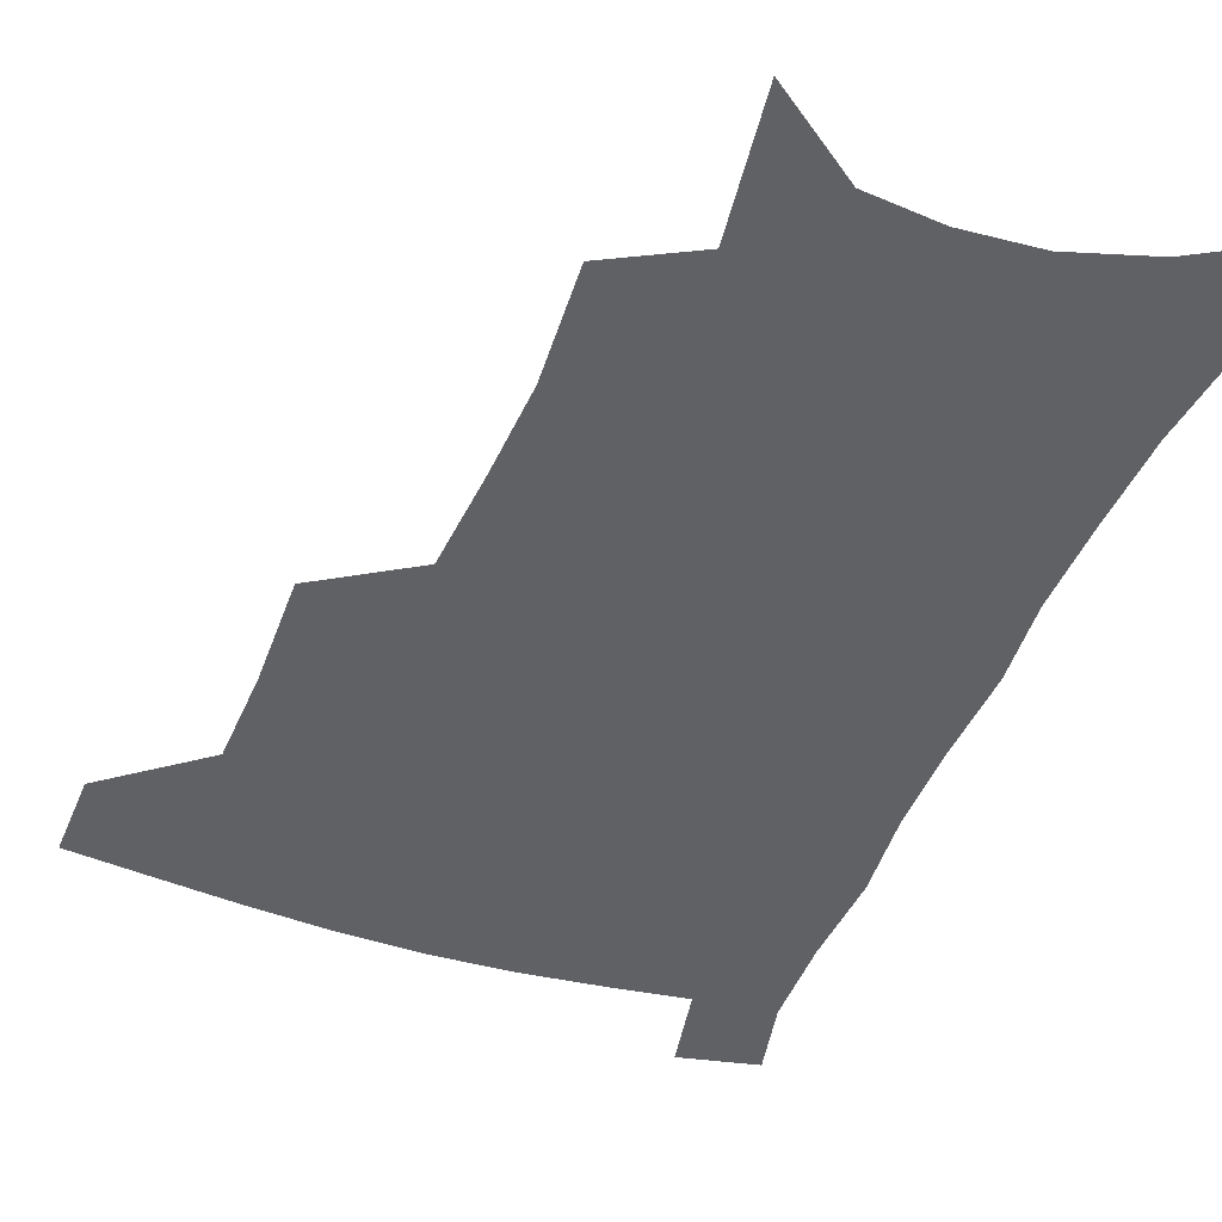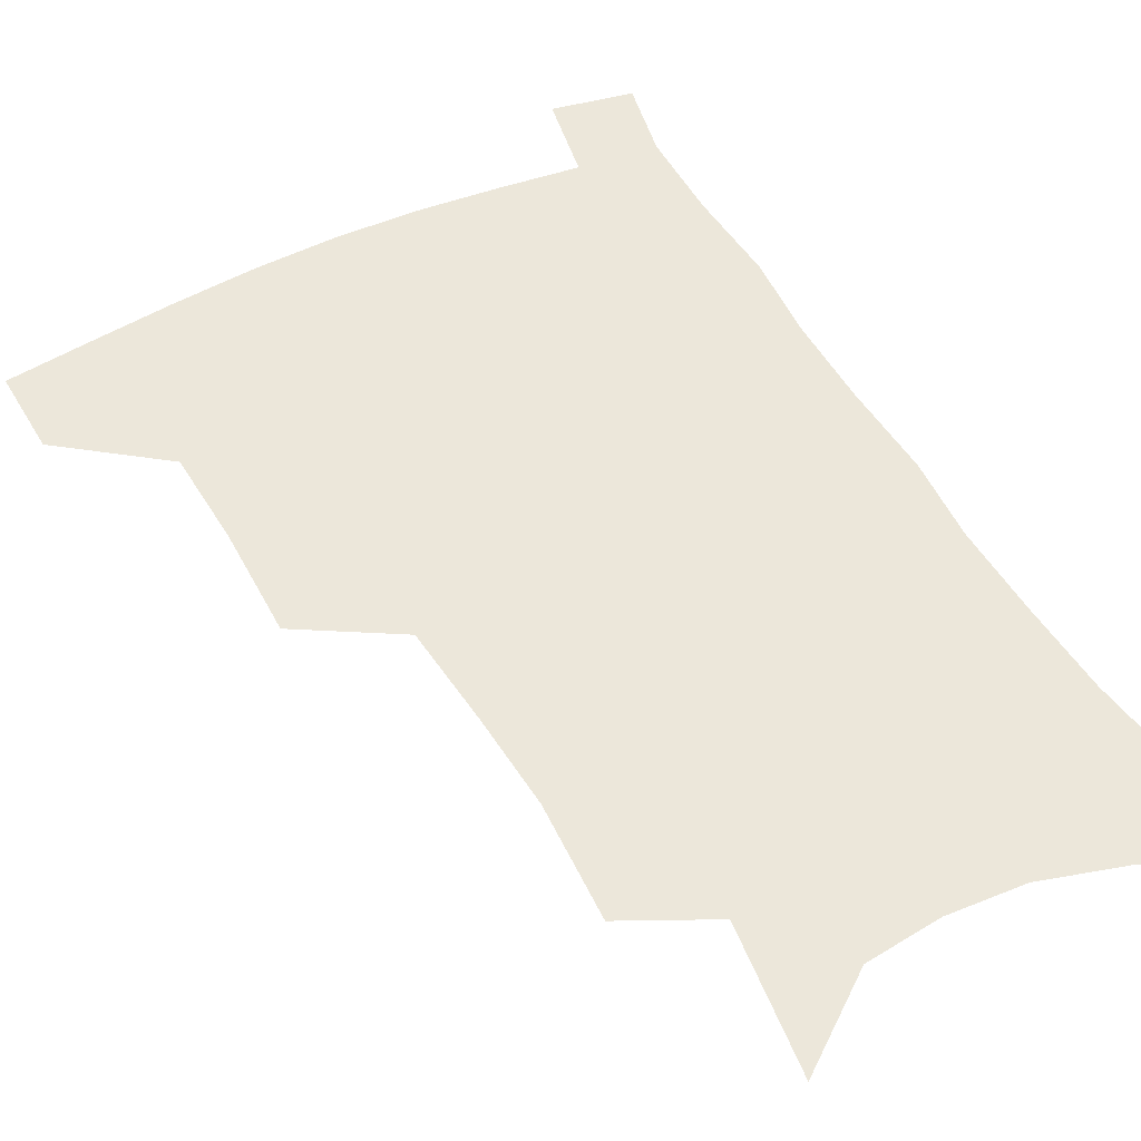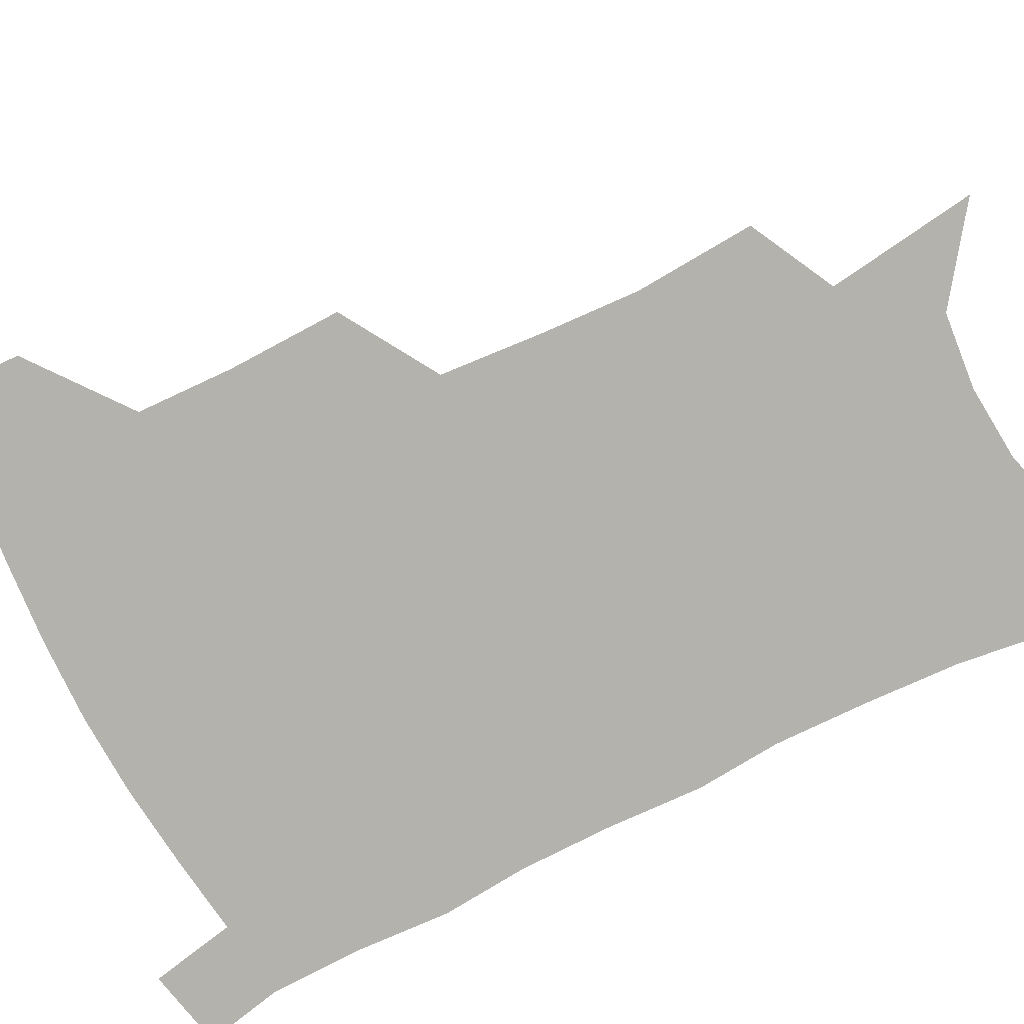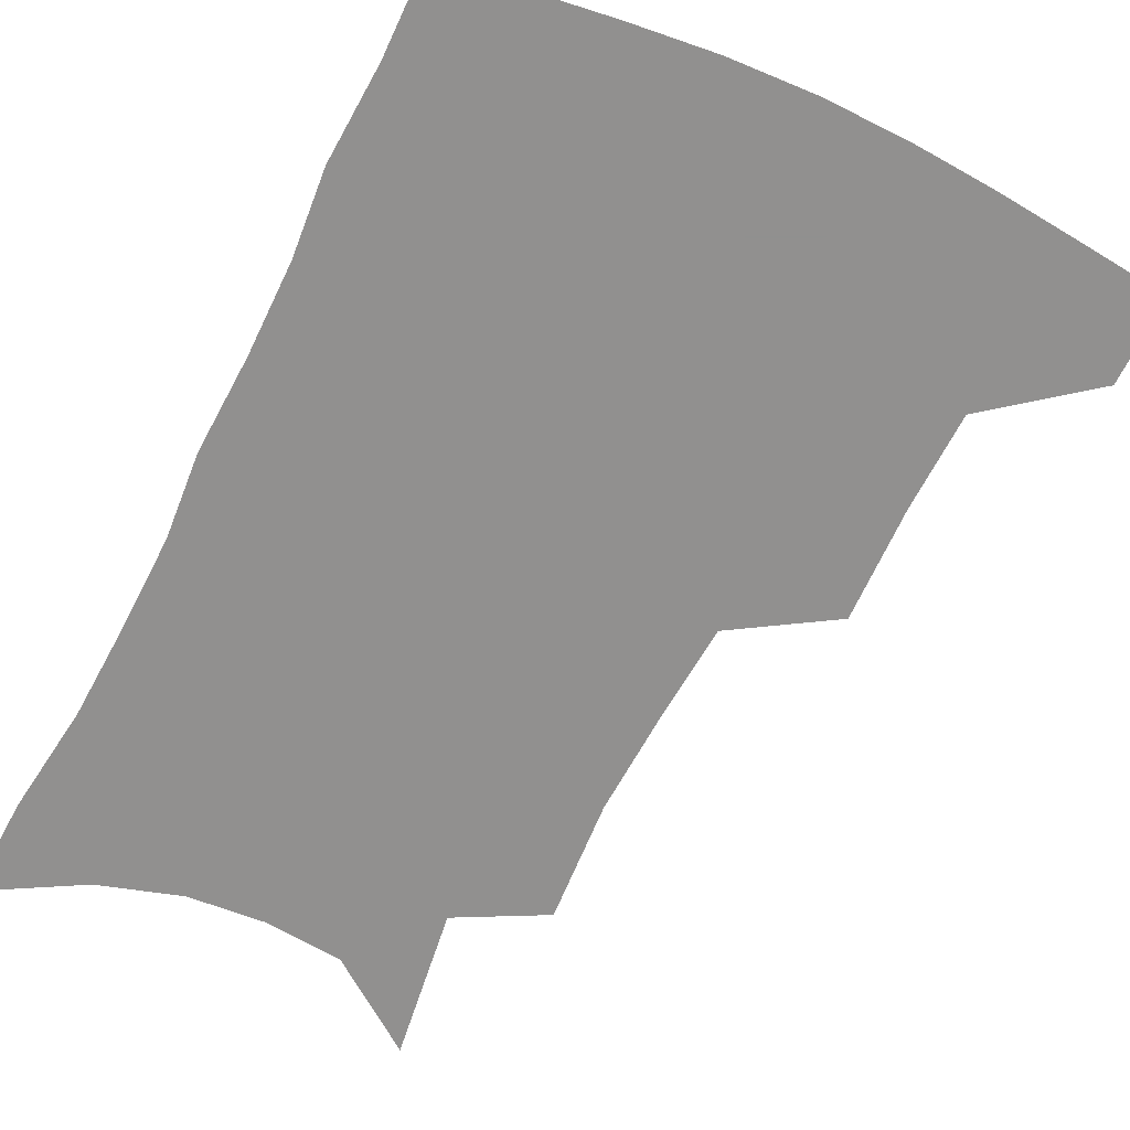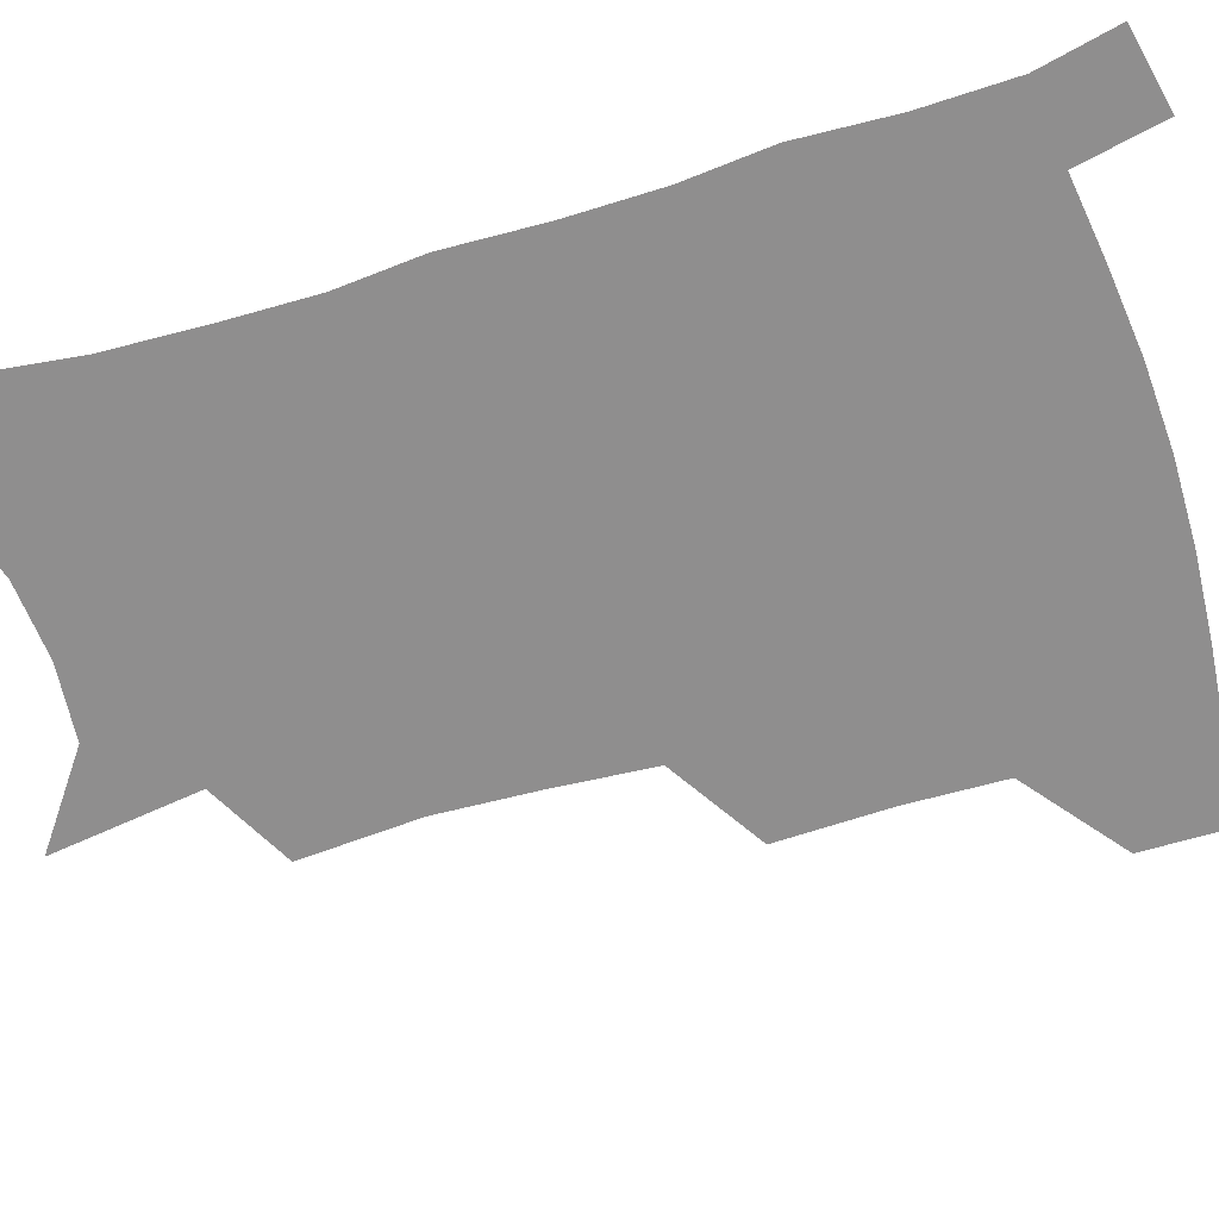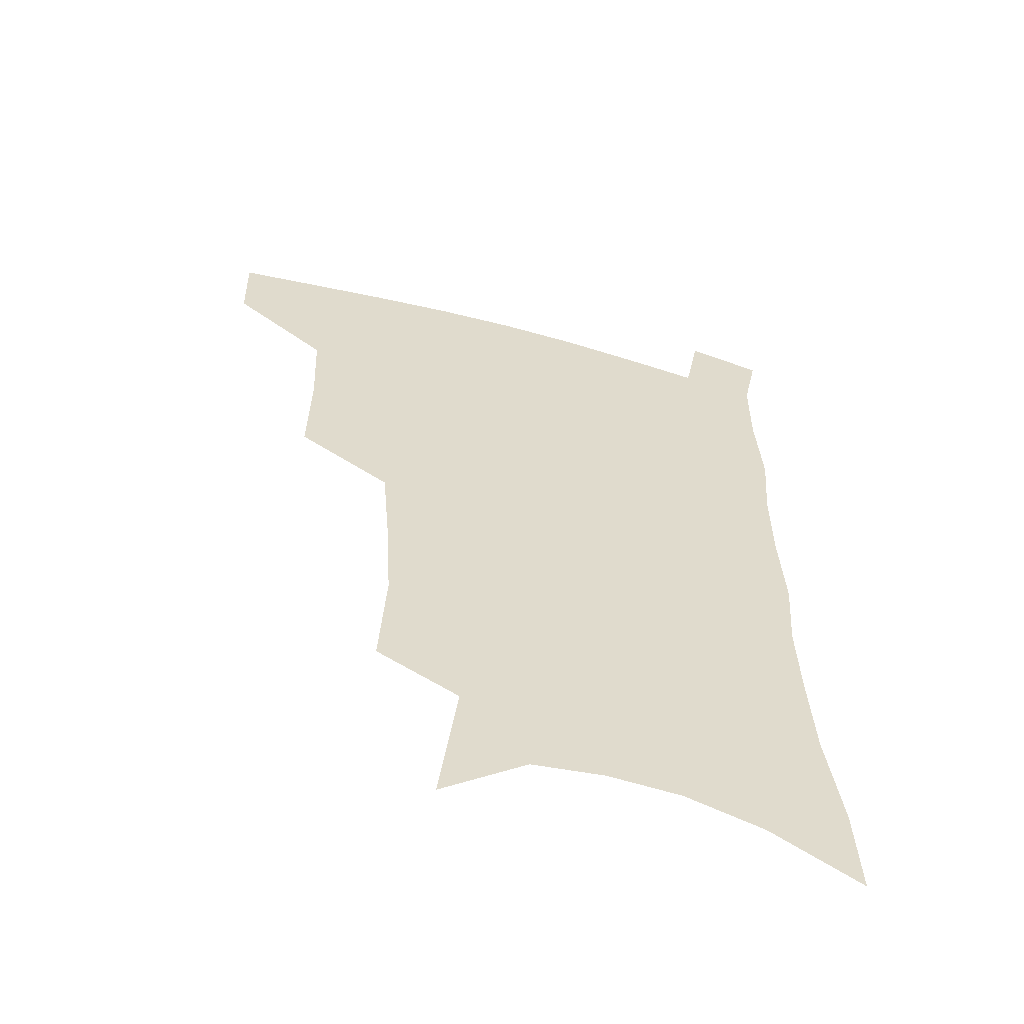
<metadata>
{"format":"obj","ext":"obj","renderer":"f3d","projection":"perspective","resolution":1024,"background":"white","views":[{"elev":-45.7,"azim":-20.3,"up":"+Z"},{"elev":51.1,"azim":-27.9,"up":"+Z"},{"elev":-79.5,"azim":-62.8,"up":"+Z"},{"elev":-65.7,"azim":154.8,"up":"+Z"},{"elev":-65.0,"azim":107.8,"up":"+Z"},{"elev":-58.2,"azim":-15.3,"up":"+Y"}]}
</metadata>
<code>
v 485.3 475.2 0
v 484.7 505 0
v 519.8 377.6 0
v 520.4 416.3 0
v 519.1 449.5 0
v 517.5 479.2 0
v 514 508.3 0
v 555.4 248.1 0
v 557.7 289.1 0
v 555.7 322.7 0
v 552.8 357.6 0
v 551.1 393.5 0
v 548.8 423.3 0
v 548.4 454.1 0
v 546.2 482.1 0
v 542.8 511.4 0
v 578.4 182 0
v 584.9 233.1 0
v 583.6 267.3 0
v 584 307.1 0
v 581.3 337.3 0
v 578.9 368.4 0
v 578.1 401.3 0
v 577.5 430.4 0
v 576.6 457.4 0
v 575.3 483.8 0
v 571.7 513.6 0
v 609 204.8 0
v 609.5 243 0
v 607.8 274.6 0
v 607.1 313.6 0
v 605.2 343.5 0
v 604 375.5 0
v 603.2 404.7 0
v 602.9 432.6 0
v 602.7 458.7 0
v 602.5 484.8 0
v 600.3 514.4 0
v 635 207.5 0
v 633.4 246.6 0
v 631.7 280.8 0
v 630.1 314.9 0
v 628.7 347.8 0
v 628 376.5 0
v 627.5 405.8 0
v 627.5 434.8 0
v 628.3 459.1 0
v 629.2 484.7 0
v 628.8 513.2 0
v 661.4 205.6 0
v 658.3 242.6 0
v 655.6 278.5 0
v 653.2 314.3 0
v 652.4 344.6 0
v 652.4 373.2 0
v 652.5 401.8 0
v 652.1 431.6 0
v 653.4 457.9 0
v 655.2 483.9 0
v 658 510.2 0
v 689.2 197.2 0
v 683.7 237.2 0
v 680.8 272 0
v 679.6 304.1 0
v 677.8 336.6 0
v 677.7 366.6 0
v 677.6 396.6 0
v 677.8 425.9 0
v 679.6 453.2 0
v 680.8 481 0
v 685 506.7 0
v 690.5 535.9 0
v 721.5 179.4 0
v 720.1 213.2 0
v 714.8 250.8 0
v 713 283.5 0
v 712 315.6 0
v 714.1 344.7 0
v 712.3 378 0
v 712.1 409.8 0
v 714.3 439.2 0
v 712.2 472.1 0
v 712.4 503.5 0
v 717.9 530.2 0
f 5 6 1
f 1 6 2
f 6 7 2
f 11 12 3
f 3 12 4
f 12 13 4
f 4 13 5
f 13 14 5
f 5 14 6
f 14 15 6
f 6 15 7
f 15 16 7
f 18 19 8
f 8 19 9
f 19 20 9
f 9 20 10
f 20 21 10
f 10 21 11
f 21 22 11
f 11 22 12
f 22 23 12
f 12 23 13
f 23 24 13
f 13 24 14
f 24 25 14
f 14 25 15
f 25 26 15
f 15 26 16
f 26 27 16
f 17 28 18
f 28 29 18
f 18 29 19
f 29 30 19
f 19 30 20
f 30 31 20
f 20 31 21
f 31 32 21
f 21 32 22
f 32 33 22
f 22 33 23
f 33 34 23
f 23 34 24
f 34 35 24
f 24 35 25
f 35 36 25
f 25 36 26
f 36 37 26
f 26 37 27
f 37 38 27
f 28 39 29
f 39 40 29
f 29 40 30
f 40 41 30
f 30 41 31
f 41 42 31
f 31 42 32
f 42 43 32
f 32 43 33
f 43 44 33
f 33 44 34
f 44 45 34
f 34 45 35
f 45 46 35
f 35 46 36
f 46 47 36
f 36 47 37
f 47 48 37
f 37 48 38
f 48 49 38
f 39 50 40
f 50 51 40
f 40 51 41
f 51 52 41
f 41 52 42
f 52 53 42
f 42 53 43
f 53 54 43
f 43 54 44
f 54 55 44
f 44 55 45
f 55 56 45
f 45 56 46
f 56 57 46
f 46 57 47
f 57 58 47
f 47 58 48
f 58 59 48
f 48 59 49
f 59 60 49
f 50 61 51
f 61 62 51
f 51 62 52
f 62 63 52
f 52 63 53
f 63 64 53
f 53 64 54
f 64 65 54
f 54 65 55
f 65 66 55
f 55 66 56
f 66 67 56
f 56 67 57
f 67 68 57
f 57 68 58
f 68 69 58
f 58 69 59
f 69 70 59
f 59 70 60
f 70 71 60
f 61 73 62
f 73 74 62
f 62 74 63
f 74 75 63
f 63 75 64
f 75 76 64
f 64 76 65
f 76 77 65
f 65 77 66
f 77 78 66
f 66 78 67
f 78 79 67
f 67 79 68
f 79 80 68
f 68 80 69
f 80 81 69
f 69 81 70
f 81 82 70
f 70 82 71
f 82 83 71
f 71 83 72
f 83 84 72

</code>
